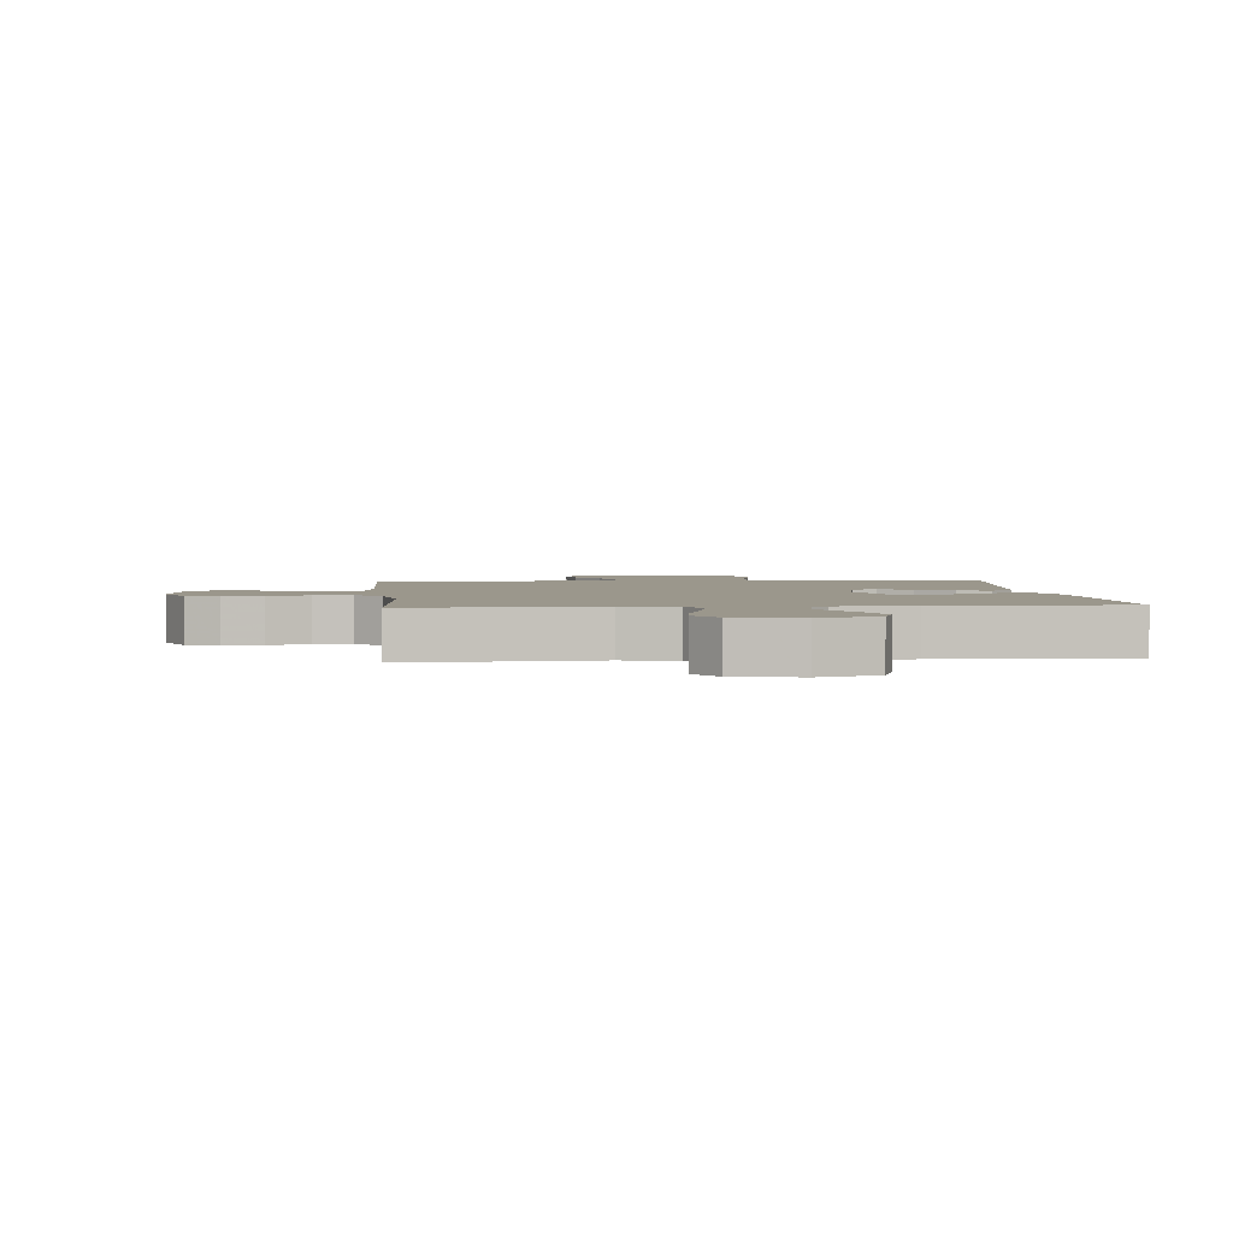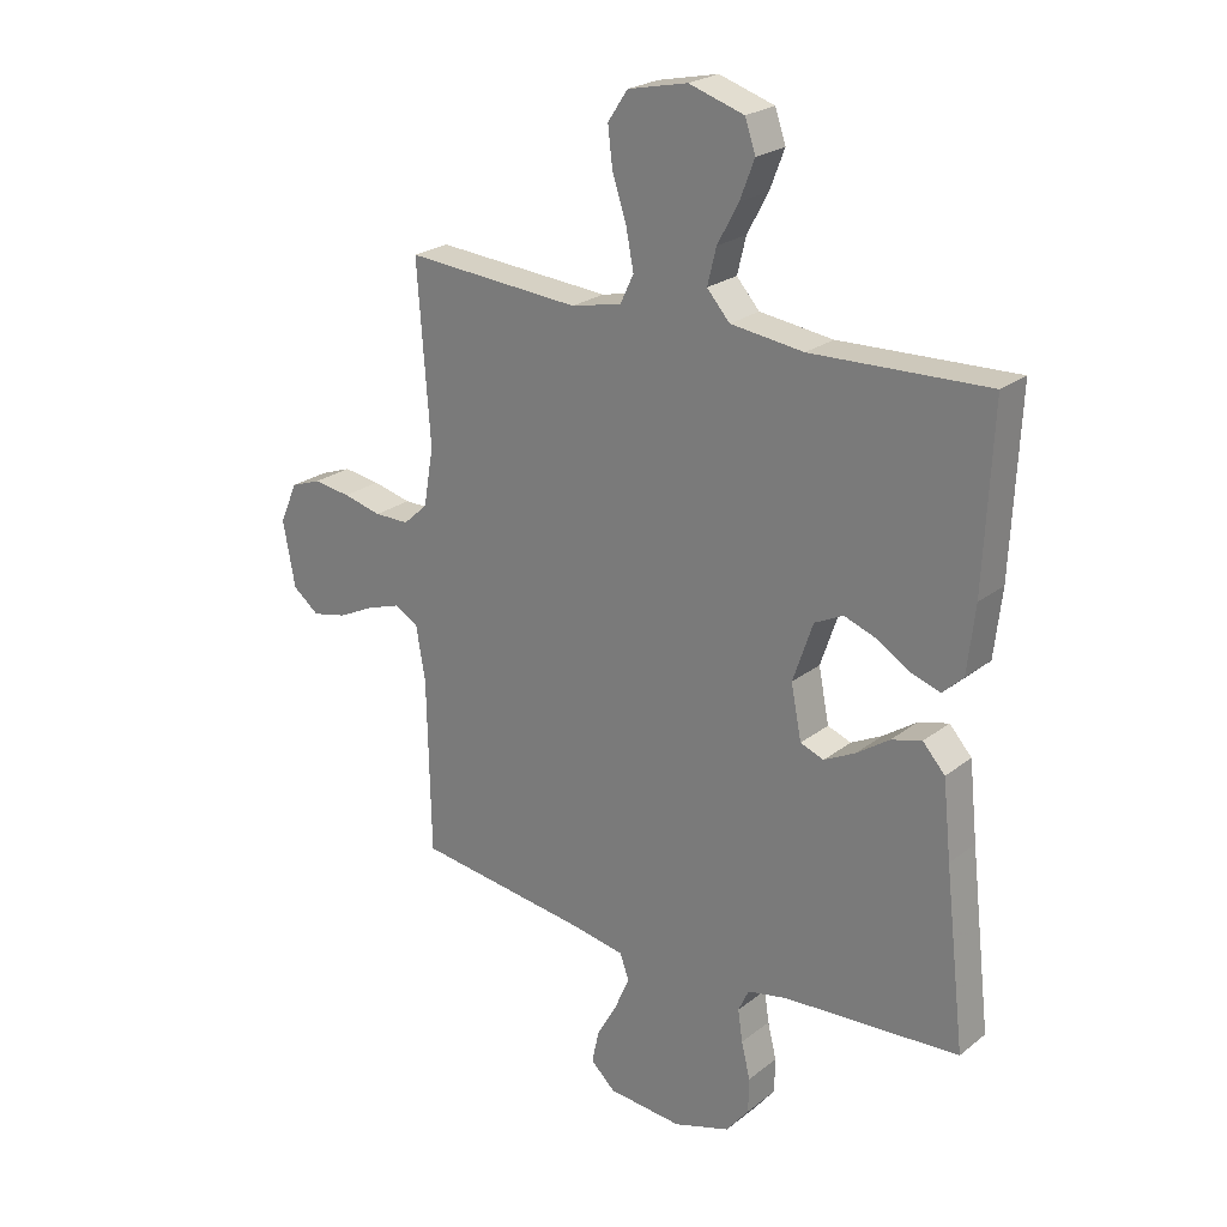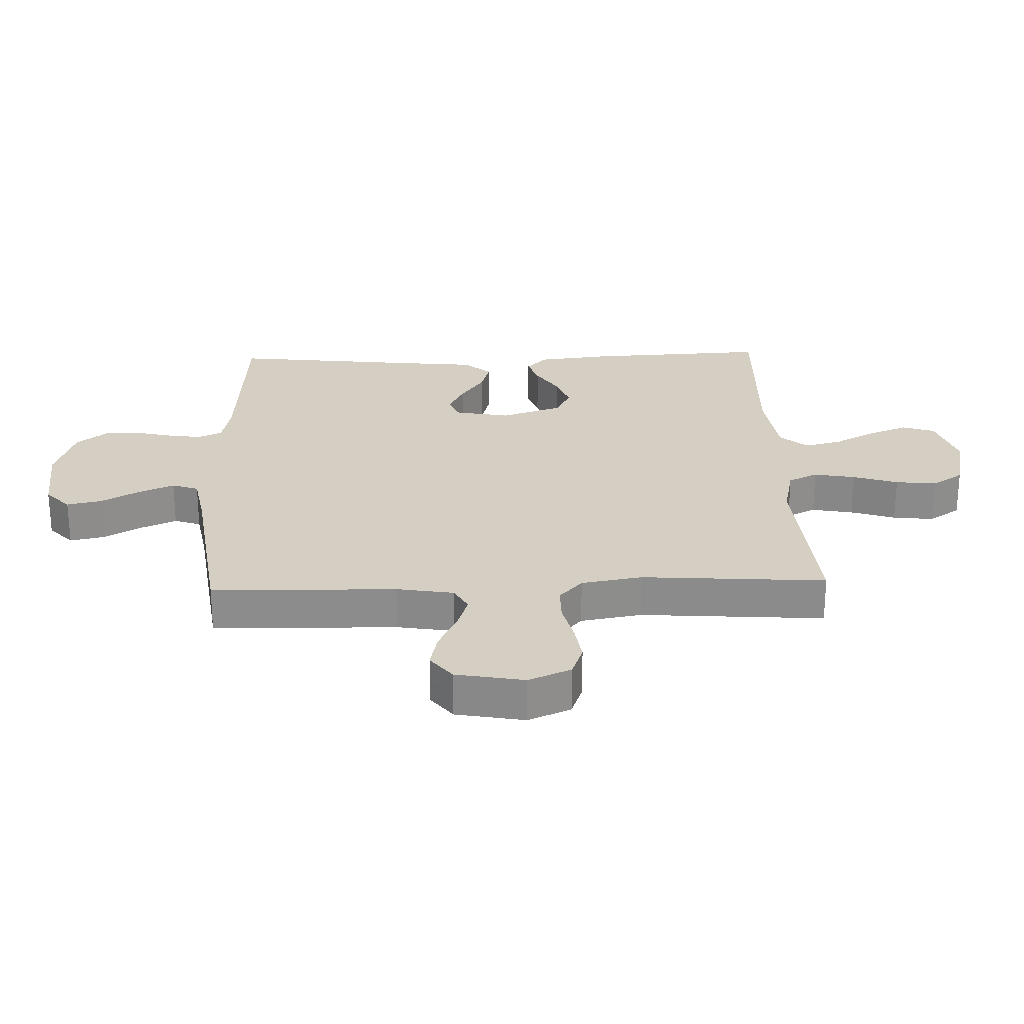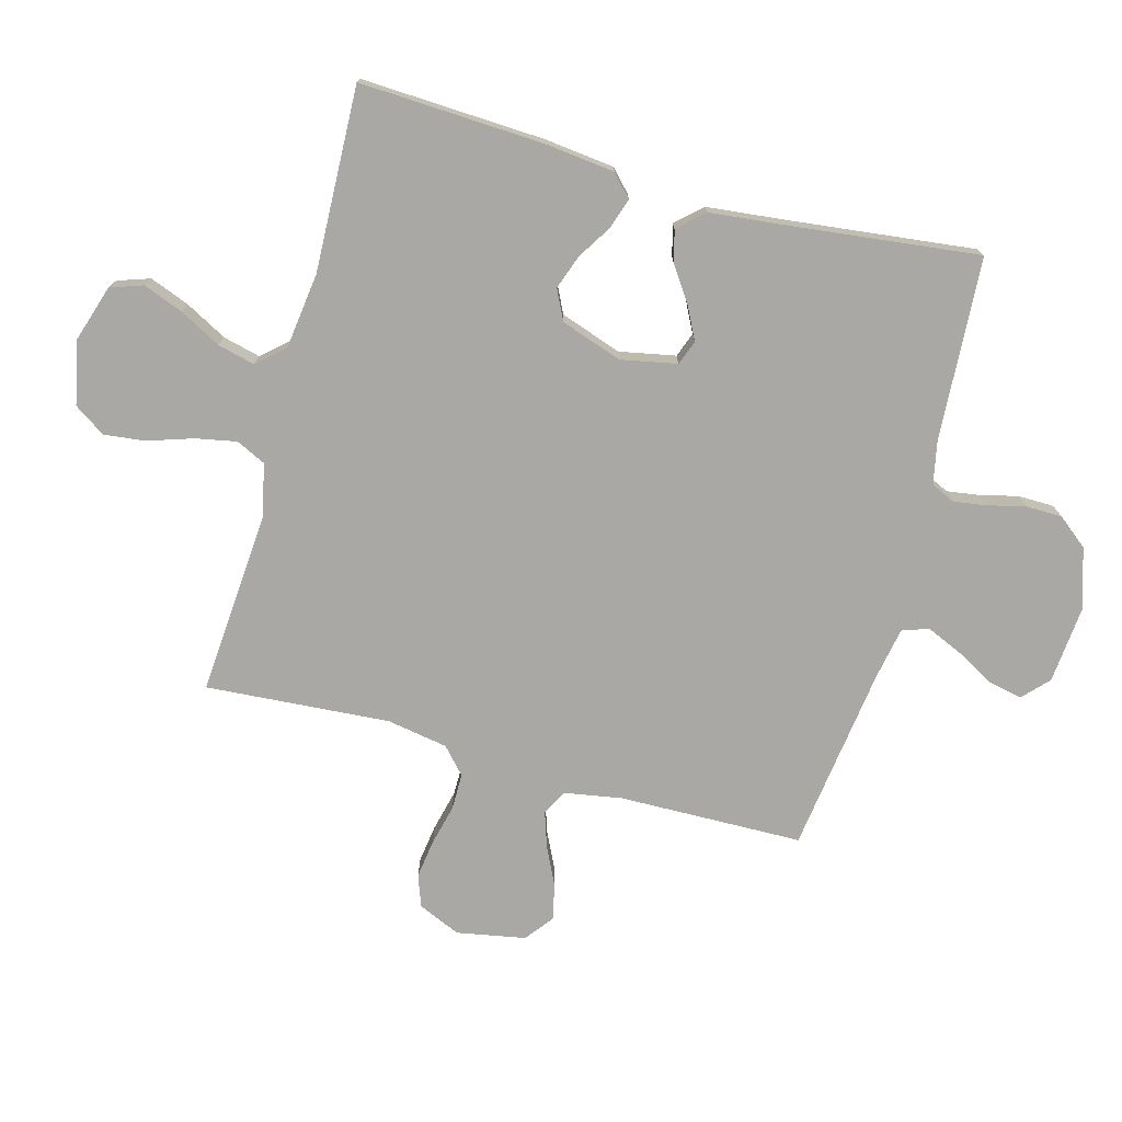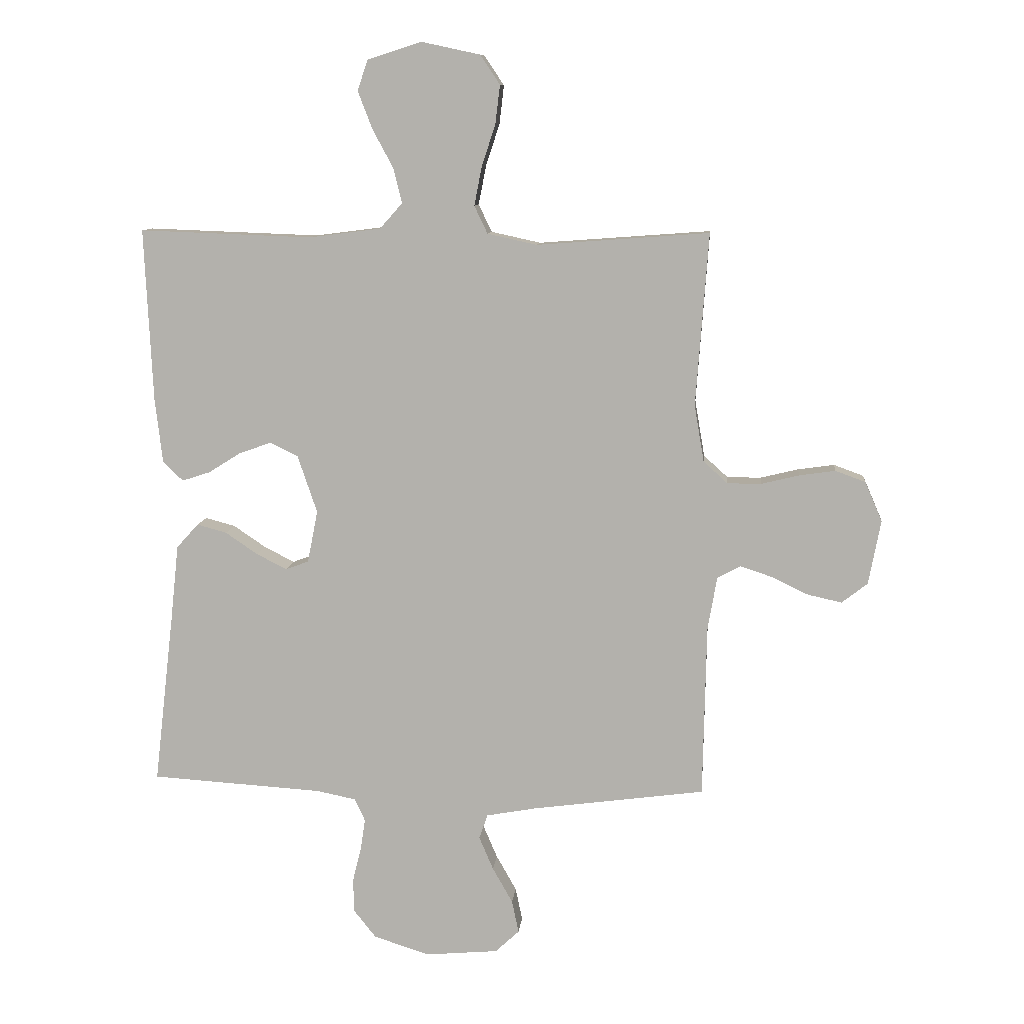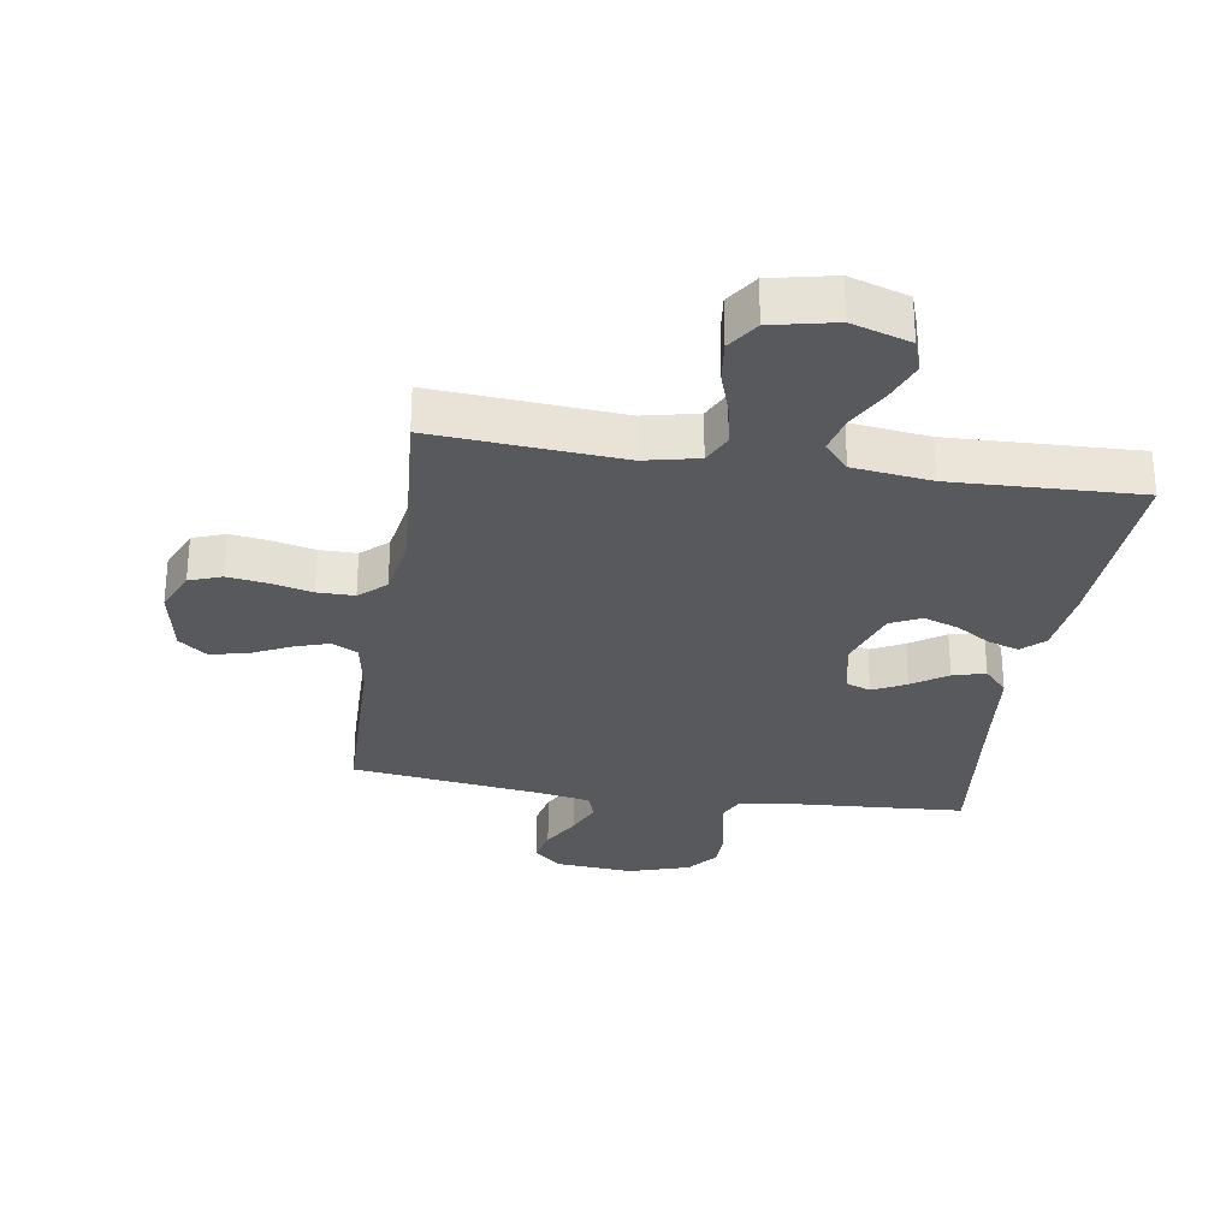
<metadata>
{"format":"obj","ext":"obj","renderer":"f3d","projection":"perspective","resolution":1024,"background":"white","views":[{"elev":2.6,"azim":-5.3,"up":"+Y"},{"elev":23.6,"azim":38.0,"up":"+Z"},{"elev":25.8,"azim":-92.0,"up":"+Y"},{"elev":-75.0,"azim":74.7,"up":"+Y"},{"elev":9.8,"azim":-174.5,"up":"+Z"},{"elev":-29.2,"azim":-8.9,"up":"+Y"}]}
</metadata>
<code>
v -0.5 0.07 -0.5
v -0.506 0.07 -0.2
v -0.522 0.07 -0.107
v -0.563 0.07 -0.085
v -0.62 0.07 -0.104
v -0.682 0.07 -0.134
v -0.741 0.07 -0.147
v -0.786 0.07 -0.112
v -0.807 0.07 0
v -0.777 0.07 0.069
v -0.725 0.07 0.088
v -0.662 0.07 0.079
v -0.596 0.07 0.063
v -0.537 0.07 0.063
v -0.495 0.07 0.101
v -0.478 0.07 0.2
v -0.5 0.07 0.5
v -0.2 0.07 0.478
v -0.114 0.07 0.497
v -0.091 0.07 0.545
v -0.104 0.07 0.612
v -0.128 0.07 0.685
v -0.136 0.07 0.752
v -0.102 0.07 0.803
v 0 0.07 0.825
v 0.094 0.07 0.795
v 0.112 0.07 0.742
v 0.087 0.07 0.677
v 0.051 0.07 0.61
v 0.036 0.07 0.549
v 0.075 0.07 0.505
v 0.2 0.07 0.489
v 0.5 0.07 0.5
v 0.486 0.07 0.2
v 0.473 0.07 0.086
v 0.438 0.07 0.053
v 0.389 0.07 0.069
v 0.333 0.07 0.104
v 0.277 0.07 0.124
v 0.228 0.07 0.1
v 0.194 0.07 0
v 0.212 0.07 -0.091
v 0.252 0.07 -0.106
v 0.305 0.07 -0.079
v 0.361 0.07 -0.041
v 0.413 0.07 -0.027
v 0.451 0.07 -0.069
v 0.465 0.07 -0.2
v 0.5 0.07 -0.5
v 0.2 0.07 -0.519
v 0.132 0.07 -0.533
v 0.114 0.07 -0.572
v 0.122 0.07 -0.626
v 0.137 0.07 -0.687
v 0.136 0.07 -0.746
v 0.097 0.07 -0.795
v 0 0.07 -0.826
v -0.127 0.07 -0.815
v -0.169 0.07 -0.776
v -0.157 0.07 -0.719
v -0.122 0.07 -0.657
v -0.097 0.07 -0.599
v -0.112 0.07 -0.556
v -0.2 0.07 -0.54
v -0.5 0 -0.5
v -0.506 0 -0.2
v -0.522 0 -0.107
v -0.563 0 -0.085
v -0.62 0 -0.104
v -0.682 0 -0.134
v -0.741 0 -0.147
v -0.786 0 -0.112
v -0.807 0 0
v -0.777 0 0.069
v -0.725 0 0.088
v -0.662 0 0.079
v -0.596 0 0.063
v -0.537 0 0.063
v -0.495 0 0.101
v -0.478 0 0.2
v -0.5 0 0.5
v -0.2 0 0.478
v -0.114 0 0.497
v -0.091 0 0.545
v -0.104 0 0.612
v -0.128 0 0.685
v -0.136 0 0.752
v -0.102 0 0.803
v 0 0 0.825
v 0.094 0 0.795
v 0.112 0 0.742
v 0.087 0 0.677
v 0.051 0 0.61
v 0.036 0 0.549
v 0.075 0 0.505
v 0.2 0 0.489
v 0.5 0 0.5
v 0.486 0 0.2
v 0.473 0 0.086
v 0.438 0 0.053
v 0.389 0 0.069
v 0.333 0 0.104
v 0.277 0 0.124
v 0.228 0 0.1
v 0.194 0 0
v 0.212 0 -0.091
v 0.252 0 -0.106
v 0.305 0 -0.079
v 0.361 0 -0.041
v 0.413 0 -0.027
v 0.451 0 -0.069
v 0.465 0 -0.2
v 0.5 0 -0.5
v 0.2 0 -0.519
v 0.132 0 -0.533
v 0.114 0 -0.572
v 0.122 0 -0.626
v 0.137 0 -0.687
v 0.136 0 -0.746
v 0.097 0 -0.795
v 0 0 -0.826
v -0.127 0 -0.815
v -0.169 0 -0.776
v -0.157 0 -0.719
v -0.122 0 -0.657
v -0.097 0 -0.599
v -0.112 0 -0.556
v -0.2 0 -0.54
f 58 59 60 61
f 58 61 62
f 57 58 62
f 56 57 62 63
f 53 54 55 56
f 52 53 56 63
f 48 49 50
f 48 50 51
f 47 48 51
f 44 45 46 47
f 43 44 47 51
f 42 43 51 52
f 35 36 37 38
f 35 38 39
f 32 33 34 35
f 31 32 35 39
f 30 31 39 40
f 26 27 28 29
f 26 29 30
f 25 26 30
f 24 25 30
f 21 22 23 24
f 20 21 24 30
f 19 20 30 40
f 16 17 18
f 15 16 18 19
f 10 11 12 13
f 8 9 10 13
f 8 13 14
f 5 6 7 8
f 4 5 8 14
f 3 4 14 15
f 64 1 2
f 41 42 52 63
f 40 41 63 64
f 15 19 40 64
f 2 3 15 64
f 125 124 123 122
f 126 125 122
f 126 122 121
f 127 126 121 120
f 120 119 118 117
f 127 120 117 116
f 114 113 112
f 115 114 112
f 115 112 111
f 111 110 109 108
f 115 111 108 107
f 116 115 107 106
f 102 101 100 99
f 103 102 99
f 99 98 97 96
f 103 99 96 95
f 104 103 95 94
f 93 92 91 90
f 94 93 90
f 94 90 89
f 94 89 88
f 88 87 86 85
f 94 88 85 84
f 104 94 84 83
f 82 81 80
f 83 82 80 79
f 77 76 75 74
f 77 74 73 72
f 78 77 72
f 72 71 70 69
f 78 72 69 68
f 79 78 68 67
f 66 65 128
f 127 116 106 105
f 128 127 105 104
f 128 104 83 79
f 128 79 67 66
f 1 65 66 2
f 2 66 67 3
f 3 67 68 4
f 4 68 69 5
f 5 69 70 6
f 6 70 71 7
f 7 71 72 8
f 8 72 73 9
f 9 73 74 10
f 10 74 75 11
f 11 75 76 12
f 12 76 77 13
f 13 77 78 14
f 14 78 79 15
f 15 79 80 16
f 16 80 81 17
f 17 81 82 18
f 18 82 83 19
f 19 83 84 20
f 20 84 85 21
f 21 85 86 22
f 22 86 87 23
f 23 87 88 24
f 24 88 89 25
f 25 89 90 26
f 26 90 91 27
f 27 91 92 28
f 28 92 93 29
f 29 93 94 30
f 30 94 95 31
f 31 95 96 32
f 32 96 97 33
f 33 97 98 34
f 34 98 99 35
f 35 99 100 36
f 36 100 101 37
f 37 101 102 38
f 38 102 103 39
f 39 103 104 40
f 40 104 105 41
f 41 105 106 42
f 42 106 107 43
f 43 107 108 44
f 44 108 109 45
f 45 109 110 46
f 46 110 111 47
f 47 111 112 48
f 48 112 113 49
f 49 113 114 50
f 50 114 115 51
f 51 115 116 52
f 52 116 117 53
f 53 117 118 54
f 54 118 119 55
f 55 119 120 56
f 56 120 121 57
f 57 121 122 58
f 58 122 123 59
f 59 123 124 60
f 60 124 125 61
f 61 125 126 62
f 62 126 127 63
f 63 127 128 64
f 64 128 65 1

</code>
